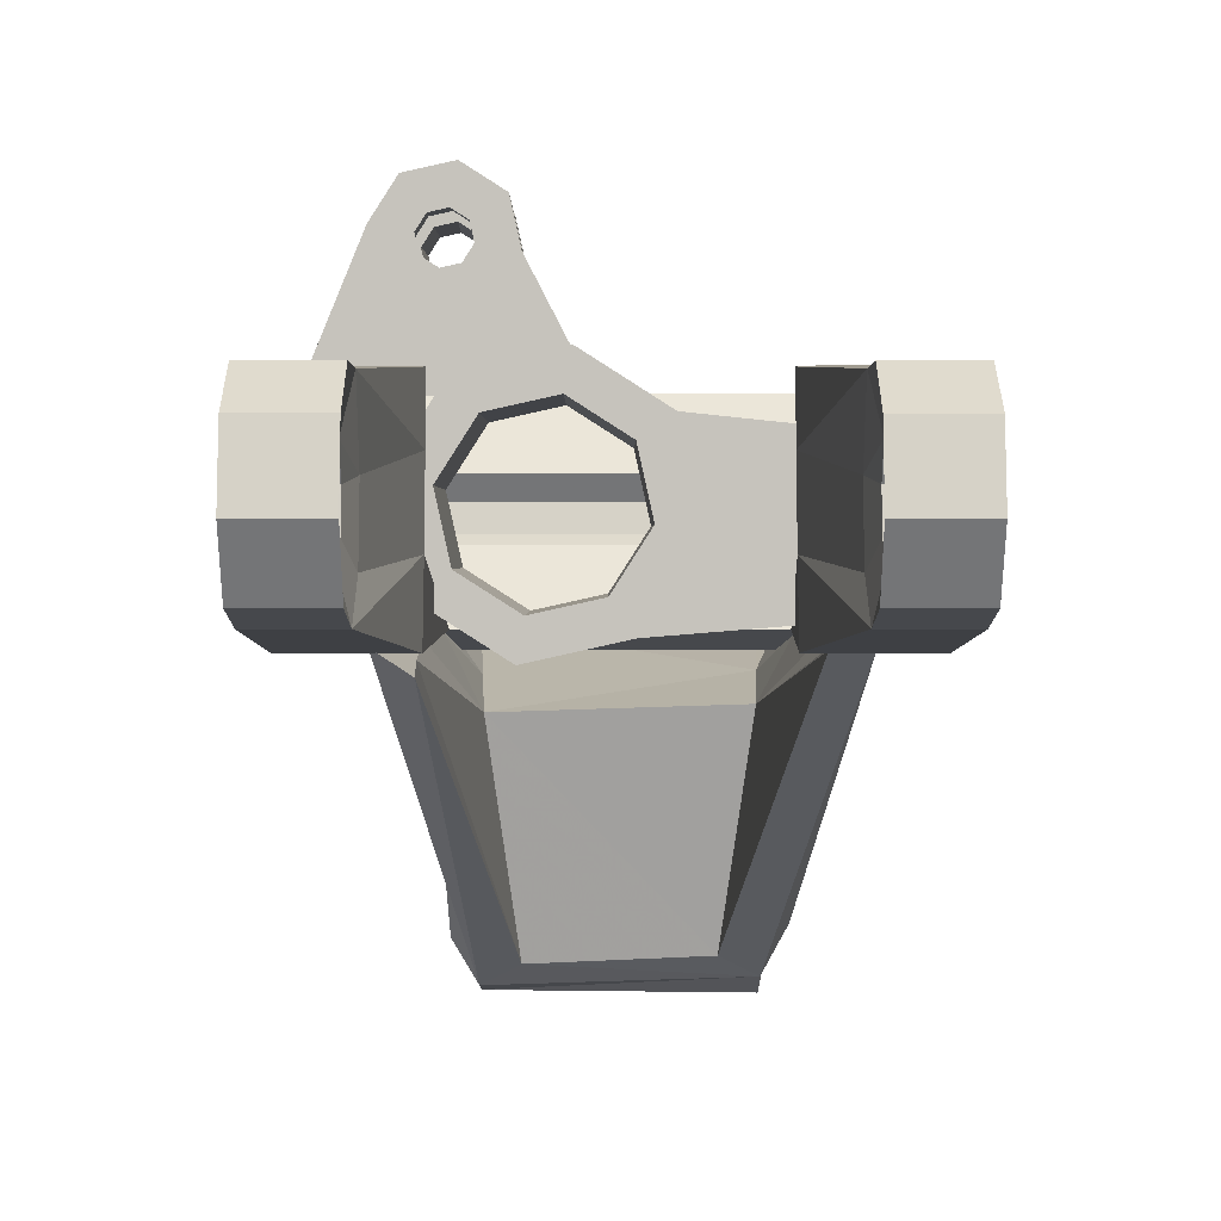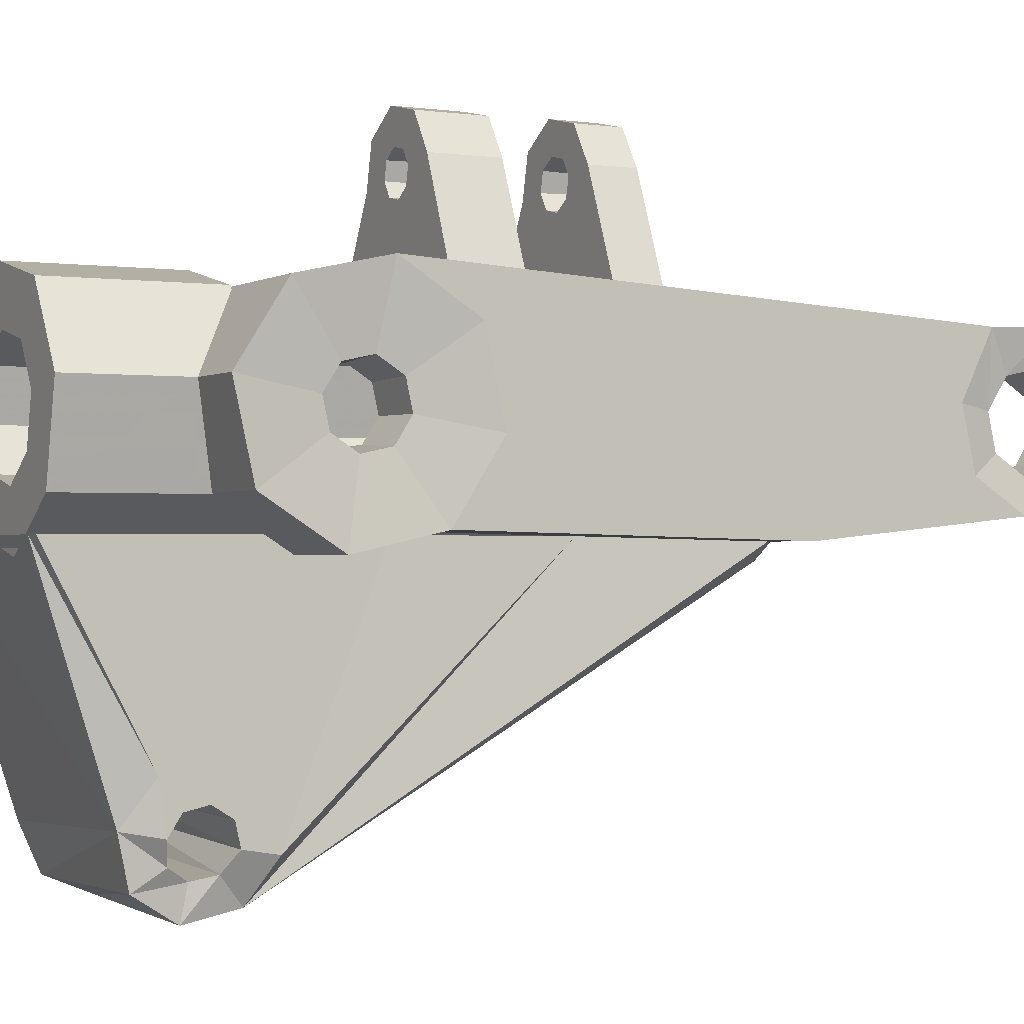
<metadata>
{"format":"obj","ext":"obj","renderer":"f3d","projection":"perspective","resolution":1024,"background":"white","views":[{"elev":1.1,"azim":-0.1,"up":"+Y"},{"elev":-0.9,"azim":-118.1,"up":"+Y"}]}
</metadata>
<code>
v 0.02495 -0.002862 -0.02966
v 0.04091 -0.002862 -0.02966
v 0.04091 -0.006288 -0.04512
v 0.03095 -0.006288 -0.04512
v 0.04091 0.002219 -0.05847
v 0.03095 0.002219 -0.05847
v 0.04091 0.01768 -0.0619
v 0.03095 0.01768 -0.0619
v 0.04091 0.03103 -0.05339
v 0.03095 0.03103 -0.05339
v 0.04091 0.03446 -0.03793
v 0.03095 0.03446 -0.03793
v 0.03248 0.008936 -0.03792
v 0.03248 0.01299 -0.03534
v 0.03095 0.01049 -0.02115
v 0.03248 0.02027 -0.04043
v 0.03248 0.01923 -0.04513
v 0.03248 0.01769 -0.03638
v 0.03095 0.02595 -0.02458
v 0.03939 0.01289 -0.03475
v 0.03939 0.008447 -0.03758
v 0.04091 0.01049 -0.02115
v 0.03939 0.007307 -0.04272
v 0.03939 0.01014 -0.04716
v 0.03939 0.01528 -0.0483
v 0.03939 0.01972 -0.04547
v 0.03939 0.02086 -0.04033
v 0.03939 0.01803 -0.03589
v 0.04091 0.02595 -0.02458
v 0.03248 0.01517 -0.04772
v 0.03248 0.01048 -0.04667
v 0.03248 0.007895 -0.04262
v 0.02814 0.01159 0.08586
v 0.04091 0.01159 0.08586
v 0.04091 0.002061 0.07979
v 0.02814 0.002061 0.07979
v 0.04091 -0.000384 0.06876
v 0.02814 -0.000384 0.06876
v 0.02814 0.02844 0.06248
v 0.04091 0.02844 0.06248
v 0.04091 0.02868 0.07389
v 0.02814 0.02868 0.07389
v 0.04091 0.02261 0.08341
v 0.02814 0.02261 0.08341
v 0.02967 0.007744 0.07581
v 0.02967 0.01279 0.07902
v 0.02967 0.006448 0.06996
v 0.02967 0.009664 0.06492
v 0.02814 0.005685 0.05924
v 0.02967 0.01551 0.06362
v 0.02814 0.01671 0.05679
v 0.02967 0.02056 0.06684
v 0.02967 0.02185 0.07268
v 0.02967 0.01863 0.07773
v 0.03939 0.01266 0.07976
v 0.03939 0.007135 0.07623
v 0.03939 0.005717 0.06984
v 0.03939 0.009238 0.06431
v 0.04091 0.005685 0.05924
v 0.03939 0.01564 0.06289
v 0.04091 0.01671 0.05679
v 0.03939 0.02116 0.06641
v 0.03939 0.02258 0.07281
v 0.03939 0.01906 0.07834
v 0.02257 -0.004283 0.02989
v 0.04091 -0.004283 0.02989
v 0.04091 0.00768 0.02587
v 0.04091 0.02055 0.02302
v 0.04091 0.03094 0.02081
v 0.02257 0.03094 0.02081
v 0.02257 0.02055 0.02302
v 0.02257 0.00768 0.02587
v 0.003179 -0.003153 -0.06133
v 0.0118 0.01039 -0.06133
v 0.0118 0.01039 -0.08197
v 0.003179 -0.003153 -0.08197
v -0.01249 -0.006627 -0.06133
v -0.01249 -0.006627 -0.08197
v -0.02603 0.001999 -0.06133
v -0.02603 0.001999 -0.08197
v -0.02951 0.01767 -0.06133
v -0.02951 0.01767 -0.08197
v -0.02088 0.03121 -0.06133
v -0.02088 0.03121 -0.08197
v -0.00521 0.03469 -0.06133
v -0.00521 0.03469 -0.08197
v 0.00833 0.02606 -0.06133
v 0.00833 0.02606 -0.08197
v -0.01249 -0.006627 0.005414
v 0.003179 -0.003153 0.005414
v 0.003179 -0.003153 -0.02874
v -0.01249 -0.006627 -0.02874
v -0.02603 0.001999 0.005414
v -0.02603 0.001999 -0.02874
v -0.02951 0.01767 0.005414
v -0.02951 0.01767 -0.02874
v -0.02088 0.03121 0.005414
v -0.02088 0.03121 -0.02874
v -0.00521 0.03469 0.005414
v -0.00521 0.03469 -0.02874
v 0.00833 0.02606 0.005414
v 0.00833 0.02606 -0.02874
v 0.0118 0.01039 -0.05371
v 0.003179 -0.003153 -0.05371
v -0.01249 -0.006627 -0.05371
v -0.02603 0.001999 -0.05371
v -0.02951 0.01767 -0.05371
v -0.02088 0.03121 -0.05371
v -0.00521 0.03469 -0.05371
v 0.00833 0.02606 -0.05371
v 0.0118 0.01039 -0.02874
v 0.005415 0.01151 -0.02874
v -0.000543 0.002162 -0.02874
v -0.01137 -0.000238 -0.02874
v -0.02072 0.00572 -0.02874
v -0.02312 0.01655 -0.02874
v -0.01716 0.0259 -0.02874
v -0.006337 0.0283 -0.02874
v 0.003015 0.02234 -0.02874
v -0.000543 0.002162 0.005414
v 0.005415 0.01151 0.005414
v 0.0118 0.01039 0.005414
v -0.01137 -0.000238 0.005414
v -0.02072 0.00572 0.005414
v -0.02312 0.01655 0.005414
v -0.01716 0.0259 0.005414
v -0.006337 0.0283 0.005414
v 0.003015 0.02234 0.005414
v 0.002035 0.01211 -0.08197
v -0.002511 0.004974 -0.08197
v -0.002511 0.004974 -0.05371
v 0.002035 0.01211 -0.05371
v -0.01077 0.003142 -0.08197
v -0.01077 0.003142 -0.05371
v -0.01791 0.007688 -0.08197
v -0.01791 0.007688 -0.05371
v -0.01974 0.01595 -0.08197
v -0.01974 0.01595 -0.05371
v -0.01519 0.02309 -0.08197
v -0.01519 0.02309 -0.05371
v -0.006933 0.02492 -0.08197
v -0.006933 0.02492 -0.05371
v 0.000204 0.02037 -0.08197
v 0.000204 0.02037 -0.05371
v -0.02741 0.05661 -0.01663
v -0.03157 0.05008 -0.01663
v -0.03157 0.05008 -0.02854
v -0.02741 0.05661 -0.02854
v -0.01986 0.05828 -0.01663
v -0.01986 0.05828 -0.02854
v -0.01333 0.05412 -0.01663
v -0.01333 0.05412 -0.02854
v -0.01165 0.04656 -0.01663
v -0.01165 0.04656 -0.02854
v -0.01774 0.04764 -0.02854
v -0.01936 0.0451 -0.02854
v -0.01581 0.04003 -0.02854
v -0.0223 0.04444 -0.02854
v -0.02337 0.03836 -0.02854
v -0.02484 0.04606 -0.02854
v -0.0299 0.04252 -0.02854
v -0.02549 0.049 -0.02854
v -0.02387 0.05154 -0.02854
v -0.02093 0.05219 -0.02854
v -0.01839 0.05058 -0.02854
v -0.01581 0.04003 0.005551
v -0.01936 0.0451 0.005551
v -0.01774 0.04764 0.005551
v -0.01165 0.04656 0.005551
v -0.02337 0.03836 0.005551
v -0.0223 0.04444 0.005551
v -0.0299 0.04252 0.005551
v -0.02484 0.04606 0.005551
v -0.03157 0.05008 0.005551
v -0.02549 0.049 0.005551
v -0.02741 0.05661 0.005551
v -0.02387 0.05154 0.005551
v -0.01986 0.05828 0.005551
v -0.02093 0.05219 0.005551
v -0.01333 0.05412 0.005551
v -0.01839 0.05058 0.005551
v -0.03157 0.05008 -0.00265
v -0.02741 0.05661 -0.00265
v -0.01986 0.05828 -0.00265
v -0.01333 0.05412 -0.00265
v -0.01165 0.04656 -0.00265
v -0.01581 0.04003 -0.01663
v -0.01914 0.04479 -0.01663
v -0.01737 0.04757 -0.01663
v -0.02337 0.03836 -0.01663
v -0.02236 0.04408 -0.01663
v -0.0299 0.04252 -0.01663
v -0.02514 0.04585 -0.01663
v -0.02586 0.04907 -0.01663
v -0.02408 0.05185 -0.01663
v -0.02087 0.05256 -0.01663
v -0.01808 0.05079 -0.01663
v -0.01737 0.04757 -0.00265
v -0.01914 0.04479 -0.00265
v -0.01581 0.04003 -0.00265
v -0.02236 0.04408 -0.00265
v -0.02337 0.03836 -0.00265
v -0.02514 0.04585 -0.00265
v -0.0299 0.04252 -0.00265
v -0.02586 0.04907 -0.00265
v -0.02408 0.05185 -0.00265
v -0.02087 0.05256 -0.00265
v -0.01808 0.05079 -0.00265
v -0.04147 -0.006288 -0.04512
v -0.04147 -0.002862 -0.02966
v -0.0227 -0.002862 -0.02966
v -0.02871 -0.006288 -0.04512
v -0.04147 0.002219 -0.05847
v -0.02871 0.002219 -0.05847
v -0.04147 0.01768 -0.0619
v -0.02871 0.01768 -0.0619
v -0.04147 0.03103 -0.05339
v -0.02871 0.03103 -0.05339
v -0.04147 0.03446 -0.03793
v -0.02871 0.03446 -0.03793
v -0.02871 0.01049 -0.02115
v -0.03023 0.01299 -0.03534
v -0.03023 0.008936 -0.03792
v -0.03023 0.01923 -0.04513
v -0.03023 0.02027 -0.04043
v -0.03023 0.01769 -0.03638
v -0.02871 0.02595 -0.02458
v -0.03995 0.008447 -0.03758
v -0.03995 0.01289 -0.03475
v -0.04147 0.01049 -0.02115
v -0.03995 0.007307 -0.04272
v -0.03995 0.01014 -0.04716
v -0.03995 0.01528 -0.0483
v -0.03995 0.01972 -0.04547
v -0.03995 0.02086 -0.04033
v -0.04147 0.02595 -0.02458
v -0.03995 0.01803 -0.03589
v -0.03023 0.01517 -0.04772
v -0.03023 0.01048 -0.04667
v -0.03023 0.007895 -0.04262
v -0.04147 0.002061 0.07979
v -0.04147 0.01159 0.08586
v -0.02871 0.01159 0.08586
v -0.02871 0.002061 0.07979
v -0.04147 -0.000384 0.06876
v -0.02871 -0.000384 0.06876
v -0.04147 0.02868 0.07389
v -0.04147 0.02844 0.06248
v -0.02871 0.02844 0.06248
v -0.02871 0.02868 0.07389
v -0.04147 0.02261 0.08341
v -0.02871 0.02261 0.08341
v -0.03023 0.01279 0.07902
v -0.03023 0.007744 0.07581
v -0.03023 0.006448 0.06996
v -0.03023 0.009664 0.06492
v -0.02871 0.005685 0.05924
v -0.03023 0.01551 0.06362
v -0.02871 0.01671 0.05679
v -0.03023 0.02056 0.06684
v -0.03023 0.02185 0.07268
v -0.03023 0.01863 0.07773
v -0.03995 0.007135 0.07623
v -0.03995 0.01266 0.07976
v -0.03995 0.005717 0.06984
v -0.04147 0.005685 0.05924
v -0.03995 0.009238 0.06431
v -0.04147 0.01671 0.05679
v -0.03995 0.01564 0.06289
v -0.03995 0.02116 0.06641
v -0.03995 0.02258 0.07281
v -0.03995 0.01906 0.07834
v -0.01935 -0.05738 -0.06042
v -0.01935 -0.05546 -0.05098
v 0.02167 -0.05416 -0.05096
v 0.02167 -0.05756 -0.0584
v -0.0198 -0.05261 -0.06792
v 0.02167 -0.05416 -0.06662
v -0.02019 -0.04393 -0.06984
v 0.02251 -0.04595 -0.07002
v 0.02567 -0.04595 -0.04679
v 0.02567 -0.04595 -0.05289
v 0.02345 -0.04984 -0.05451
v -0.02113 -0.05046 -0.05525
v -0.02335 -0.04691 -0.05298
v -0.02335 -0.04796 -0.04697
v 0.02257 -0.05146 -0.0584
v -0.0198 -0.05137 -0.05936
v 0.02345 -0.04984 -0.0623
v -0.02113 -0.04911 -0.06292
v 0.02567 -0.04595 -0.06391
v -0.02335 -0.04499 -0.06383
v 0.02567 -0.04205 -0.0623
v 0.02567 -0.03774 -0.06662
v -0.02335 -0.03644 -0.06506
v -0.02335 -0.04143 -0.06157
v 0.02567 -0.04044 -0.0584
v 0.02567 -0.03434 -0.0584
v -0.02335 -0.03451 -0.05639
v -0.02335 -0.04052 -0.05745
v 0.02567 -0.04205 -0.05451
v 0.02567 -0.03774 -0.05019
v -0.02335 -0.03929 -0.04889
v -0.02335 -0.04279 -0.05389
v -0.04147 -0.004283 0.02989
v -0.02313 -0.004283 0.02989
v -0.04147 0.00768 0.02587
v -0.04147 0.02055 0.02302
v -0.04147 0.03094 0.02081
v -0.02313 0.03094 0.02081
v -0.02313 0.02055 0.02302
v -0.02313 0.00768 0.02587
v -0.01114 0.03165 -0.02854
v -0.004023 0.03184 -0.02854
v -0.004023 0.03184 -0.01663
v -0.01114 0.03165 -0.01663
v -0.02474 0.02964 -0.02854
v -0.02474 0.02964 -0.01663
v -0.0368 0.02969 -0.02854
v -0.0368 0.02969 -0.01663
v -0.03989 0.02977 -0.02854
v -0.03989 0.02977 -0.01663
v -0.004023 0.03184 0.005551
v -0.01114 0.03165 0.005551
v -0.02474 0.02964 0.005551
v -0.0368 0.02969 0.005551
v -0.03989 0.02977 0.005551
v -0.004023 0.03184 -0.00265
v -0.01114 0.03165 -0.00265
v -0.02474 0.02964 -0.00265
v -0.0368 0.02969 -0.00265
v -0.03989 0.02977 -0.00265
v 0.03113 -0.000882 -0.02874
v 0.03115 0.0105 -0.02874
v 0.03114 0.02368 -0.02874
v 0.03113 -0.000882 0.005414
v 0.03114 0.02368 0.005414
v 0.03115 0.0105 0.005414
v 0.03203 -0.003479 0.03077
v 0.02702 -0.003475 -0.000306
v -0.0247 -0.003516 -0.000841
v -0.02971 -0.003505 0.03077
v 0.02251 -0.003531 -0.08254
v -0.02019 -0.003531 -0.08255
v 0.02567 -0.003482 -0.08257
v -0.02335 -0.003482 -0.08246
v 0.02567 -0.003457 -0.05162
v -0.02335 -0.003457 -0.05142
v 0.02567 -0.003446 -0.03427
v -0.02335 -0.003478 -0.03033
v -0.01302 -0.05158 -0.04498
v 0.01526 -0.05038 -0.04497
v 0.02625 -0.003476 0.03077
v -0.02403 -0.007211 0.03077
v -0.01802 -0.01465 -0.03356
v 0.02026 -0.01345 -0.03356
v 0.02606 -0.003887 0.03078
v -0.02382 -0.005086 0.03078
v 0.02117 -0.009428 -0.05343
v -0.0189 -0.01013 -0.05348
f 3 2 1
f 1 4 3
f 5 3 4
f 4 6 5
f 7 5 6
f 6 8 7
f 9 7 8
f 8 10 9
f 11 9 10
f 10 12 11
f 15 14 13
f 13 1 15
f 10 17 16
f 16 12 10
f 12 16 18
f 18 19 12
f 19 18 14
f 14 15 19
f 2 21 20
f 20 22 2
f 3 23 21
f 21 2 3
f 5 24 23
f 23 3 5
f 7 25 24
f 24 5 7
f 9 26 25
f 25 7 9
f 11 27 26
f 26 9 11
f 29 28 27
f 27 11 29
f 22 20 28
f 28 29 22
f 17 26 27
f 27 16 17
f 30 25 26
f 26 17 30
f 31 24 25
f 25 30 31
f 32 23 24
f 24 31 32
f 13 21 23
f 23 32 13
f 14 20 21
f 21 13 14
f 18 28 20
f 20 14 18
f 16 27 28
f 28 18 16
f 35 34 33
f 33 36 35
f 37 35 36
f 36 38 37
f 41 40 39
f 39 42 41
f 43 41 42
f 42 44 43
f 34 43 44
f 44 33 34
f 33 46 45
f 45 36 33
f 36 45 47
f 47 38 36
f 38 47 48
f 48 49 38
f 49 48 50
f 50 51 49
f 51 50 52
f 52 39 51
f 39 52 53
f 53 42 39
f 42 53 54
f 54 44 42
f 44 54 46
f 46 33 44
f 35 56 55
f 55 34 35
f 37 57 56
f 56 35 37
f 59 58 57
f 57 37 59
f 61 60 58
f 58 59 61
f 40 62 60
f 60 61 40
f 41 63 62
f 62 40 41
f 43 64 63
f 63 41 43
f 34 55 64
f 64 43 34
f 52 62 63
f 63 53 52
f 50 60 62
f 62 52 50
f 48 58 60
f 60 50 48
f 47 57 58
f 58 48 47
f 45 56 57
f 57 47 45
f 46 55 56
f 56 45 46
f 54 64 55
f 55 46 54
f 53 63 64
f 64 54 53
f 66 65 1
f 1 2 66
f 67 66 2
f 2 22 67
f 29 68 67
f 67 22 29
f 11 69 68
f 68 29 11
f 70 69 11
f 11 12 70
f 71 70 12
f 12 19 71
f 72 71 19
f 19 15 72
f 1 65 72
f 72 15 1
f 38 65 66
f 66 37 38
f 37 66 67
f 67 59 37
f 59 67 68
f 68 61 59
f 40 61 68
f 68 69 40
f 40 69 70
f 70 39 40
f 39 70 71
f 71 51 39
f 49 51 71
f 71 72 49
f 38 49 72
f 72 65 38
f 75 74 73
f 73 76 75
f 76 73 77
f 77 78 76
f 78 77 79
f 79 80 78
f 80 79 81
f 81 82 80
f 82 81 83
f 83 84 82
f 84 83 85
f 85 86 84
f 86 85 87
f 87 88 86
f 88 87 74
f 74 75 88
f 91 90 89
f 89 92 91
f 92 89 93
f 93 94 92
f 94 93 95
f 95 96 94
f 96 95 97
f 97 98 96
f 98 97 99
f 99 100 98
f 100 99 101
f 101 102 100
f 73 74 103
f 103 104 73
f 77 73 104
f 104 105 77
f 79 77 105
f 105 106 79
f 81 79 106
f 106 107 81
f 83 81 107
f 107 108 83
f 85 83 108
f 108 109 85
f 87 85 109
f 109 110 87
f 74 87 110
f 110 103 74
f 113 112 111
f 111 91 113
f 114 113 91
f 91 92 114
f 115 114 92
f 92 94 115
f 116 115 94
f 94 96 116
f 117 116 96
f 96 98 117
f 118 117 98
f 98 100 118
f 119 118 100
f 100 102 119
f 112 119 102
f 102 111 112
f 121 120 90
f 90 122 121
f 120 123 89
f 89 90 120
f 123 124 93
f 93 89 123
f 124 125 95
f 95 93 124
f 125 126 97
f 97 95 125
f 126 127 99
f 99 97 126
f 127 128 101
f 101 99 127
f 128 121 122
f 122 101 128
f 120 121 112
f 112 113 120
f 121 128 119
f 119 112 121
f 128 127 118
f 118 119 128
f 127 126 117
f 117 118 127
f 126 125 116
f 116 117 126
f 125 124 115
f 115 116 125
f 124 123 114
f 114 115 124
f 123 120 113
f 113 114 123
f 130 129 75
f 75 76 130
f 132 131 104
f 104 103 132
f 133 130 76
f 76 78 133
f 131 134 105
f 105 104 131
f 135 133 78
f 78 80 135
f 134 136 106
f 106 105 134
f 137 135 80
f 80 82 137
f 136 138 107
f 107 106 136
f 139 137 82
f 82 84 139
f 138 140 108
f 108 107 138
f 141 139 84
f 84 86 141
f 140 142 109
f 109 108 140
f 143 141 86
f 86 88 143
f 142 144 110
f 110 109 142
f 129 143 88
f 88 75 129
f 144 132 103
f 103 110 144
f 131 132 129
f 129 130 131
f 132 144 143
f 143 129 132
f 144 142 141
f 141 143 144
f 142 140 139
f 139 141 142
f 140 138 137
f 137 139 140
f 138 136 135
f 135 137 138
f 136 134 133
f 133 135 136
f 134 131 130
f 130 133 134
f 147 146 145
f 145 148 147
f 148 145 149
f 149 150 148
f 150 149 151
f 151 152 150
f 152 151 153
f 153 154 152
f 156 155 154
f 154 157 156
f 158 156 157
f 157 159 158
f 160 158 159
f 159 161 160
f 162 160 161
f 161 147 162
f 163 162 147
f 147 148 163
f 164 163 148
f 148 150 164
f 165 164 150
f 150 152 165
f 155 165 152
f 152 154 155
f 168 167 166
f 166 169 168
f 167 171 170
f 170 166 167
f 171 173 172
f 172 170 171
f 173 175 174
f 174 172 173
f 175 177 176
f 176 174 175
f 177 179 178
f 178 176 177
f 179 181 180
f 180 178 179
f 181 168 169
f 169 180 181
f 183 182 174
f 174 176 183
f 184 183 176
f 176 178 184
f 185 184 178
f 178 180 185
f 186 185 180
f 180 169 186
f 189 188 187
f 187 153 189
f 188 191 190
f 190 187 188
f 191 193 192
f 192 190 191
f 193 194 146
f 146 192 193
f 194 195 145
f 145 146 194
f 195 196 149
f 149 145 195
f 196 197 151
f 151 149 196
f 197 189 153
f 153 151 197
f 199 198 186
f 186 200 199
f 201 199 200
f 200 202 201
f 203 201 202
f 202 204 203
f 205 203 204
f 204 182 205
f 206 205 182
f 182 183 206
f 207 206 183
f 183 184 207
f 208 207 184
f 184 185 208
f 198 208 185
f 185 186 198
f 199 201 171
f 171 167 199
f 201 203 173
f 173 171 201
f 203 205 175
f 175 173 203
f 205 206 177
f 177 175 205
f 206 207 179
f 179 177 206
f 207 208 181
f 181 179 207
f 208 198 168
f 168 181 208
f 198 199 167
f 167 168 198
f 196 195 163
f 163 164 196
f 195 194 162
f 162 163 195
f 194 193 160
f 160 162 194
f 193 191 158
f 158 160 193
f 191 188 156
f 156 158 191
f 188 189 155
f 155 156 188
f 189 197 165
f 165 155 189
f 197 196 164
f 164 165 197
f 211 210 209
f 209 212 211
f 212 209 213
f 213 214 212
f 214 213 215
f 215 216 214
f 216 215 217
f 217 218 216
f 218 217 219
f 219 220 218
f 223 222 221
f 221 211 223
f 225 224 218
f 218 220 225
f 226 225 220
f 220 227 226
f 222 226 227
f 227 221 222
f 229 228 210
f 210 230 229
f 228 231 209
f 209 210 228
f 231 232 213
f 213 209 231
f 232 233 215
f 215 213 232
f 233 234 217
f 217 215 233
f 234 235 219
f 219 217 234
f 235 237 236
f 236 219 235
f 237 229 230
f 230 236 237
f 235 234 224
f 224 225 235
f 234 233 238
f 238 224 234
f 233 232 239
f 239 238 233
f 232 231 240
f 240 239 232
f 231 228 223
f 223 240 231
f 228 229 222
f 222 223 228
f 229 237 226
f 226 222 229
f 237 235 225
f 225 226 237
f 243 242 241
f 241 244 243
f 244 241 245
f 245 246 244
f 249 248 247
f 247 250 249
f 250 247 251
f 251 252 250
f 252 251 242
f 242 243 252
f 254 253 243
f 243 244 254
f 255 254 244
f 244 246 255
f 256 255 246
f 246 257 256
f 258 256 257
f 257 259 258
f 260 258 259
f 259 249 260
f 261 260 249
f 249 250 261
f 262 261 250
f 250 252 262
f 253 262 252
f 252 243 253
f 264 263 241
f 241 242 264
f 263 265 245
f 245 241 263
f 265 267 266
f 266 245 265
f 267 269 268
f 268 266 267
f 269 270 248
f 248 268 269
f 270 271 247
f 247 248 270
f 271 272 251
f 251 247 271
f 272 264 242
f 242 251 272
f 271 270 260
f 260 261 271
f 270 269 258
f 258 260 270
f 269 267 256
f 256 258 269
f 267 265 255
f 255 256 267
f 265 263 254
f 254 255 265
f 263 264 253
f 253 254 263
f 264 272 262
f 262 253 264
f 272 271 261
f 261 262 272
f 275 274 273
f 273 276 275
f 276 273 277
f 277 278 276
f 278 277 279
f 279 280 278
f 283 282 281
f 281 275 283
f 285 284 274
f 274 286 285
f 287 283 275
f 275 276 287
f 284 288 273
f 273 274 284
f 289 287 276
f 276 278 289
f 288 290 277
f 277 273 288
f 291 289 278
f 278 280 291
f 290 292 279
f 279 277 290
f 293 291 280
f 280 294 293
f 292 296 295
f 295 279 292
f 297 293 294
f 294 298 297
f 296 300 299
f 299 295 296
f 301 297 298
f 298 302 301
f 300 304 303
f 303 299 300
f 282 301 302
f 302 281 282
f 304 285 286
f 286 303 304
f 304 300 297
f 297 301 304
f 300 296 293
f 293 297 300
f 296 292 291
f 291 293 296
f 292 290 289
f 289 291 292
f 290 288 287
f 287 289 290
f 288 284 283
f 283 287 288
f 284 285 282
f 282 283 284
f 285 304 301
f 301 282 285
f 211 306 305
f 305 210 211
f 210 305 307
f 307 230 210
f 307 308 236
f 236 230 307
f 308 309 219
f 219 236 308
f 219 309 310
f 310 220 219
f 220 310 311
f 311 227 220
f 227 311 312
f 312 221 227
f 312 306 211
f 211 221 312
f 305 306 246
f 246 245 305
f 307 305 245
f 245 266 307
f 308 307 266
f 266 268 308
f 308 268 248
f 248 309 308
f 310 309 248
f 248 249 310
f 311 310 249
f 249 259 311
f 311 259 257
f 257 312 311
f 312 257 246
f 246 306 312
f 314 313 157
f 157 154 314
f 316 315 153
f 153 187 316
f 315 314 154
f 154 153 315
f 313 317 159
f 159 157 313
f 318 316 187
f 187 190 318
f 317 319 161
f 161 159 317
f 320 318 190
f 190 192 320
f 319 321 147
f 147 161 319
f 321 322 146
f 146 147 321
f 322 320 192
f 192 146 322
f 324 323 169
f 169 166 324
f 325 324 166
f 166 170 325
f 326 325 170
f 170 172 326
f 327 326 172
f 172 174 327
f 323 328 186
f 186 169 323
f 328 329 200
f 200 186 328
f 329 330 202
f 202 200 329
f 330 331 204
f 204 202 330
f 332 327 174
f 174 182 332
f 331 332 182
f 182 204 331
f 334 333 91
f 91 111 334
f 335 334 111
f 111 102 335
f 333 336 90
f 90 91 333
f 337 335 102
f 102 101 337
f 336 338 122
f 122 90 336
f 338 337 101
f 101 122 338
f 1 211 212
f 212 4 1
f 13 223 211
f 211 1 13
f 32 240 223
f 223 13 32
f 31 239 240
f 240 32 31
f 30 238 239
f 239 31 30
f 17 224 238
f 238 30 17
f 10 218 224
f 224 17 10
f 8 216 218
f 218 10 8
f 6 214 216
f 216 8 6
f 4 212 214
f 214 6 4
f 281 340 339
f 339 275 281
f 274 342 341
f 341 286 274
f 279 344 343
f 343 280 279
f 280 343 345
f 345 294 280
f 295 346 344
f 344 279 295
f 294 345 347
f 347 298 294
f 299 348 346
f 346 295 299
f 298 347 349
f 349 302 298
f 303 350 348
f 348 299 303
f 302 349 340
f 340 281 302
f 286 341 350
f 350 303 286
f 275 352 351
f 351 274 275
f 339 353 352
f 352 275 339
f 274 351 354
f 354 342 274
f 352 356 355
f 355 351 352
f 356 352 353
f 353 357 356
f 351 355 358
f 358 354 351
f 355 350 341
f 344 360 359
f 359 343 344
f 353 339 340
f 340 357 353
f 356 357 340
f 345 343 359
f 359 347 345
f 344 346 348
f 348 360 344
f 350 355 360
f 360 348 350
f 359 355 356
f 359 360 355
f 359 356 349
f 349 347 359
f 354 358 341
f 341 342 354
f 355 341 358
f 356 340 349

</code>
